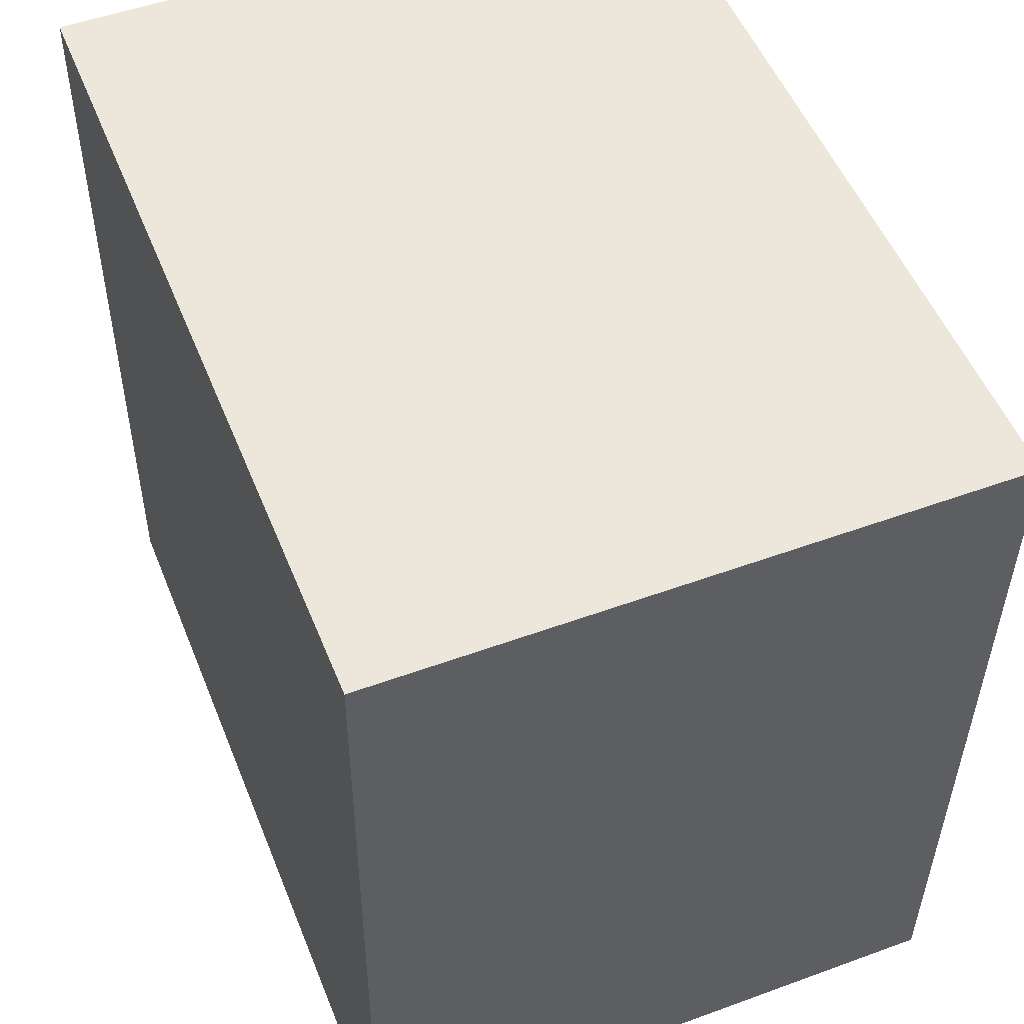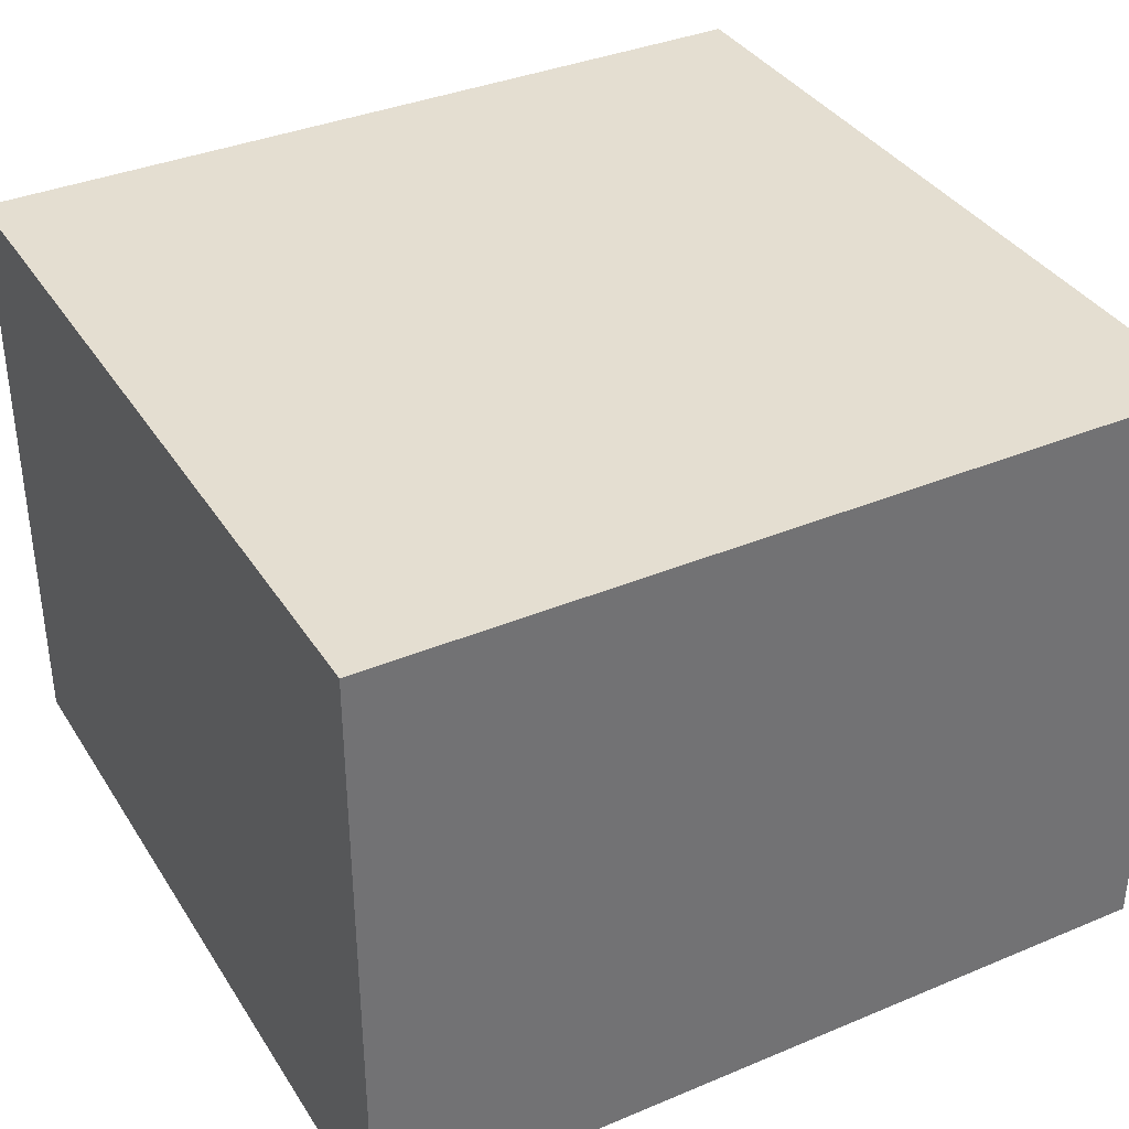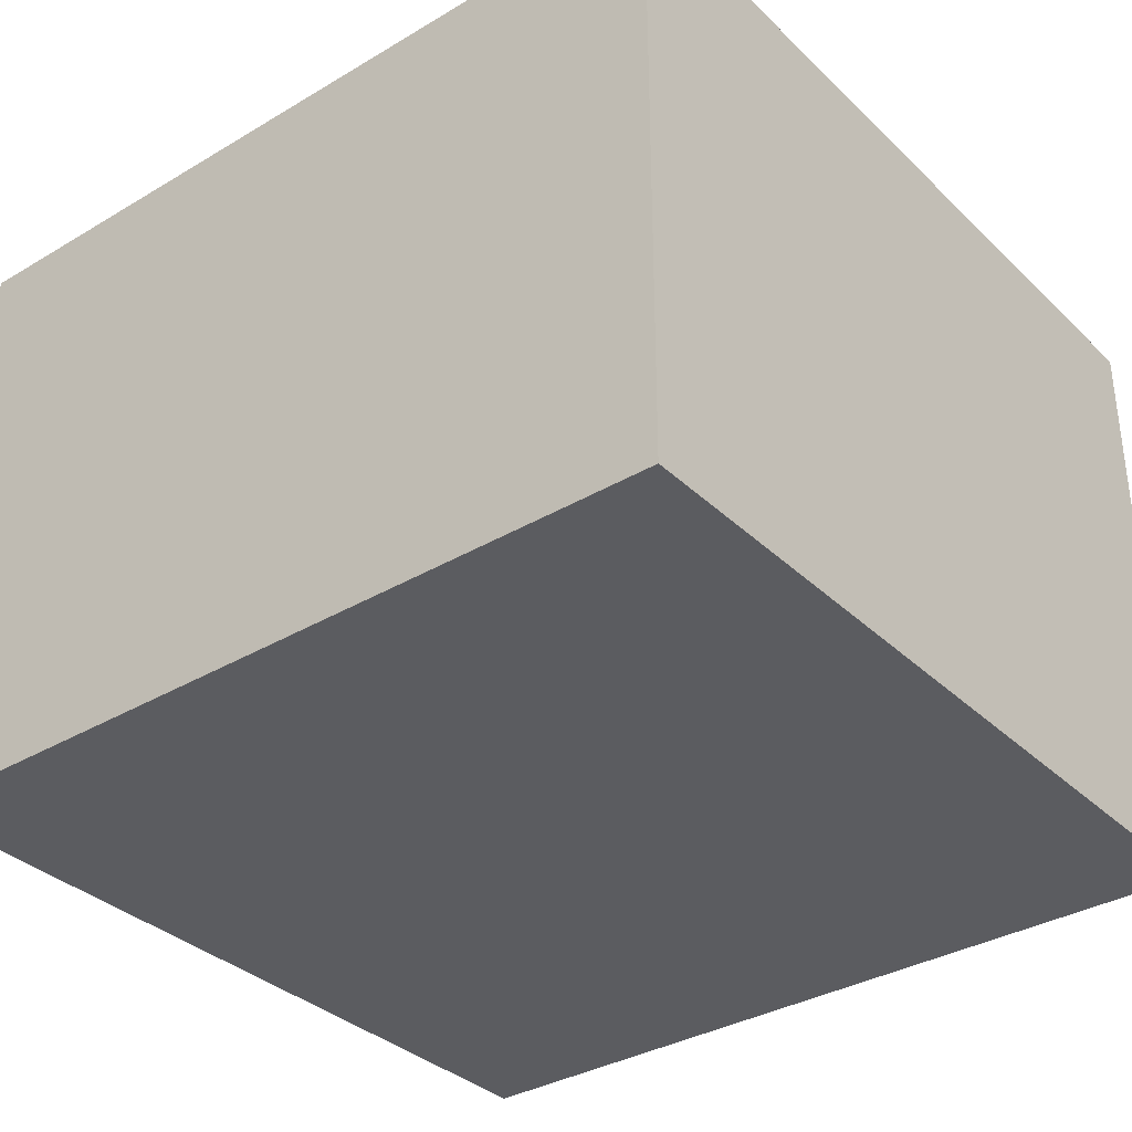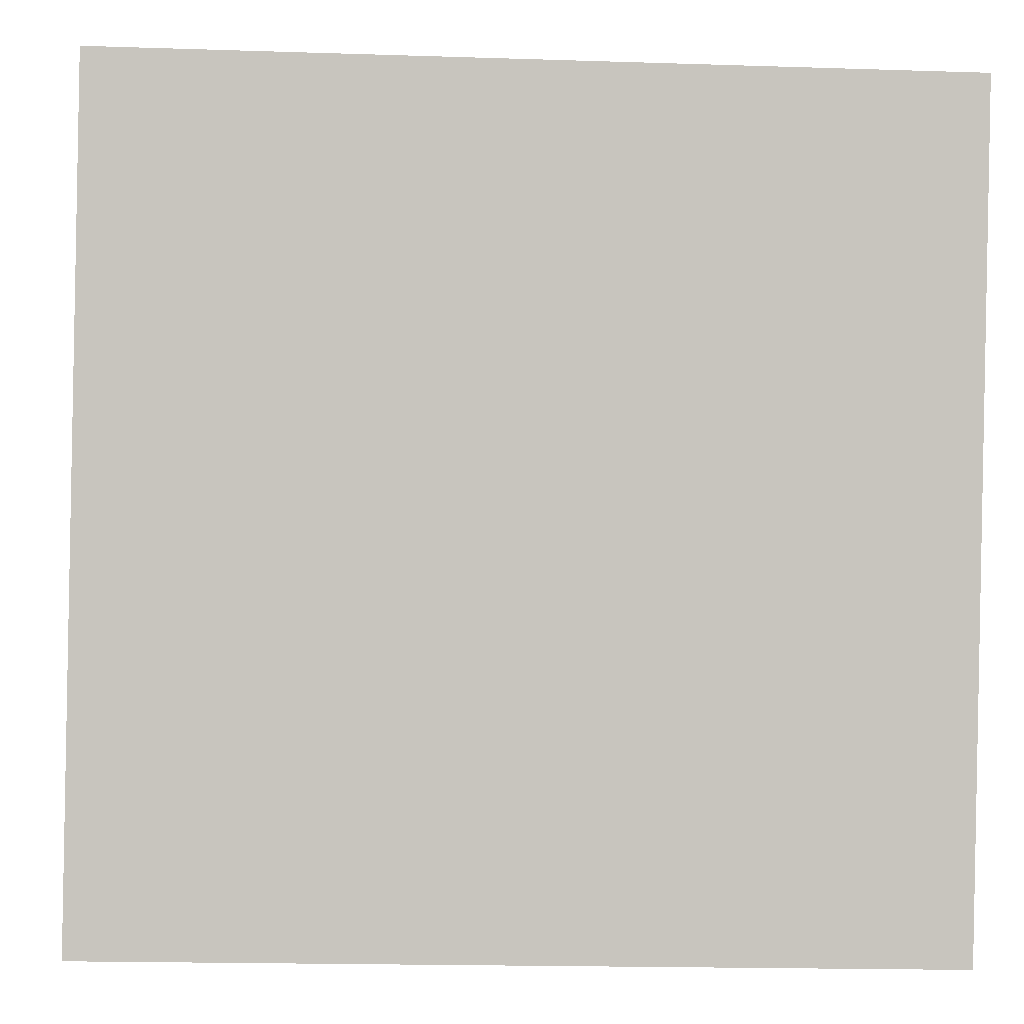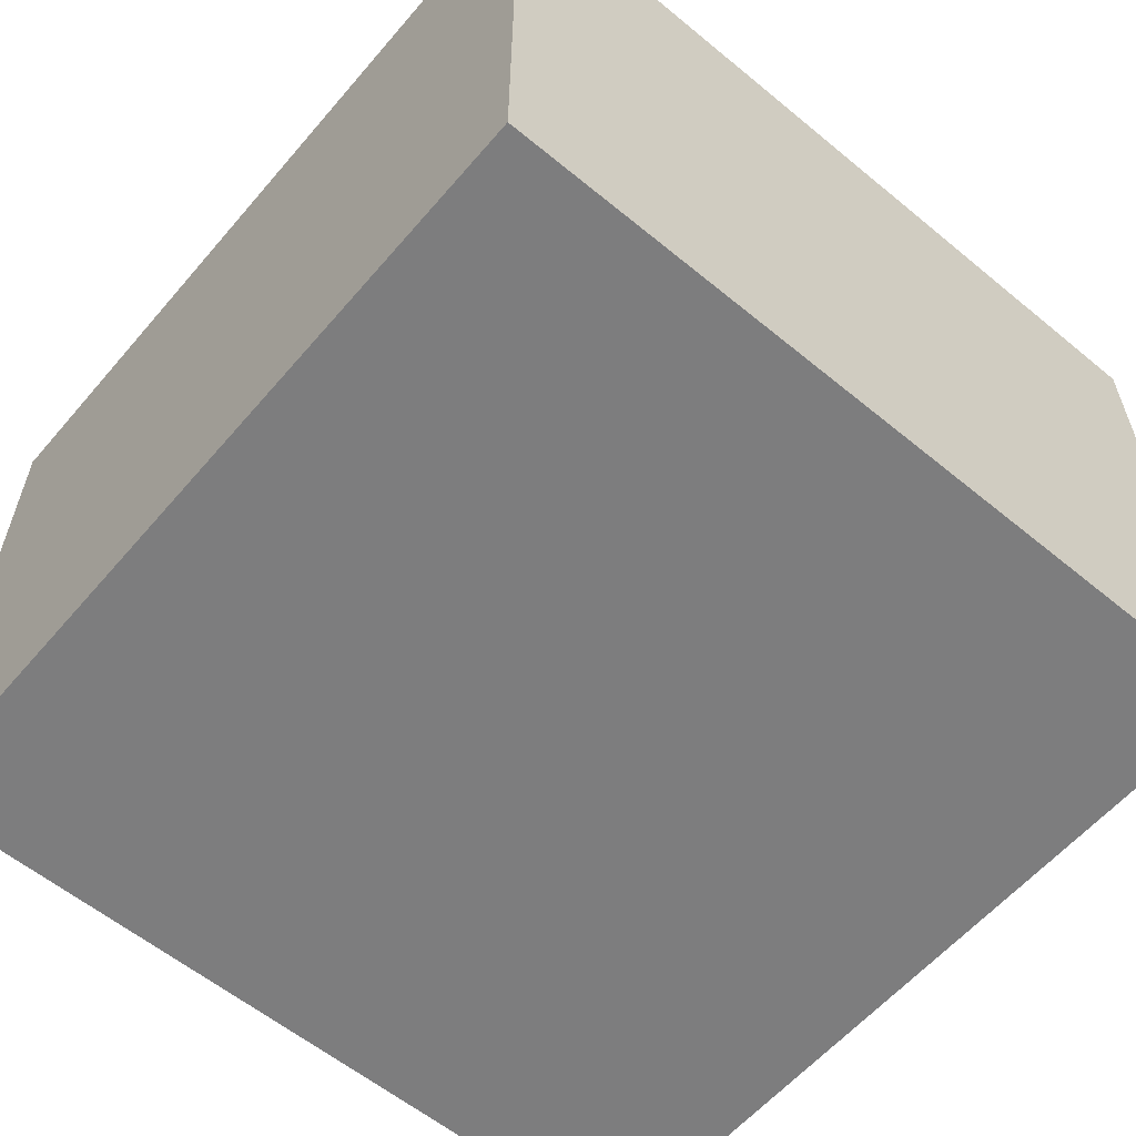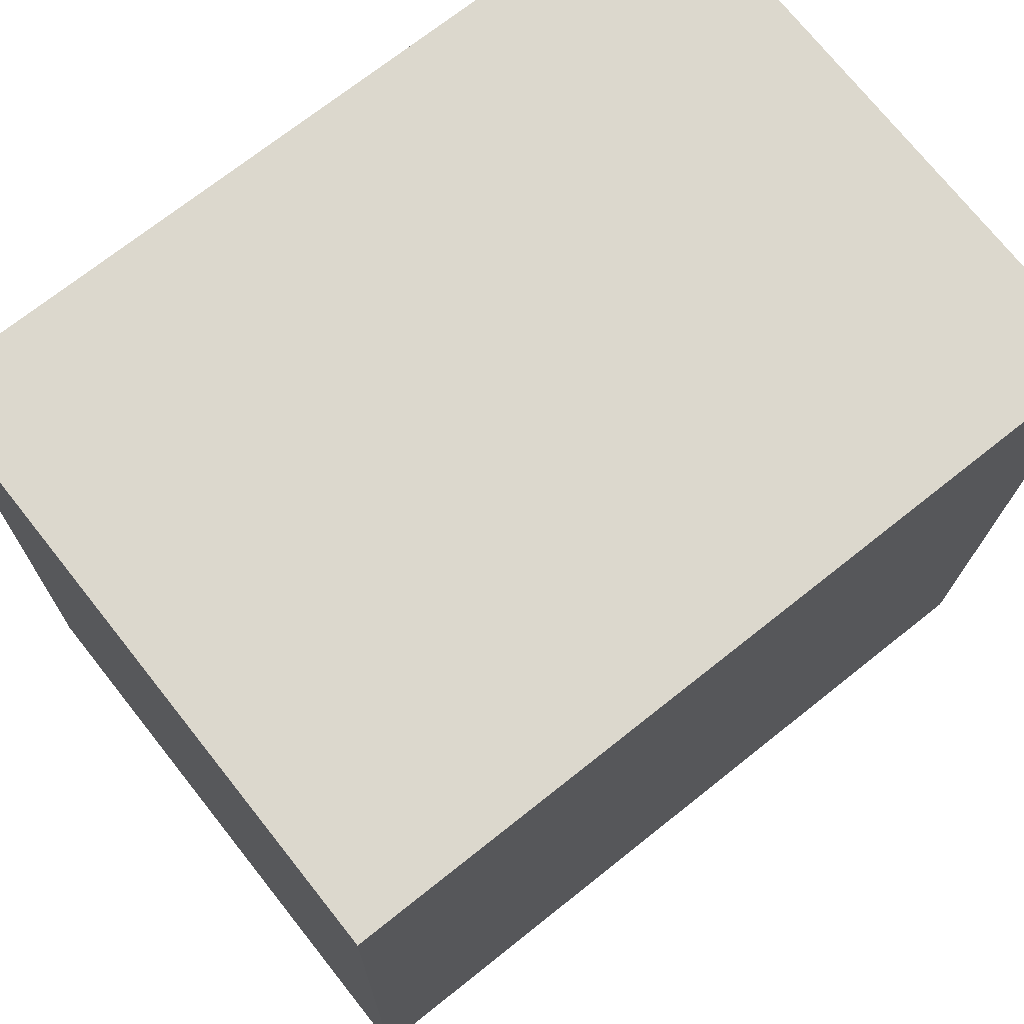
<metadata>
{"format":"obj","ext":"obj","renderer":"f3d","projection":"perspective","resolution":1024,"background":"white","views":[{"elev":51.2,"azim":-111.7,"up":"+Z"},{"elev":36.5,"azim":-29.7,"up":"+Y"},{"elev":-34.6,"azim":-142.6,"up":"+Y"},{"elev":0.1,"azim":176.8,"up":"+Z"},{"elev":-59.1,"azim":-131.4,"up":"+Y"},{"elev":73.3,"azim":141.5,"up":"+Z"}]}
</metadata>
<code>
v  0.087 3.285 -4.378
v  4.41 3.285 0.087
v  4.497 3.285 -4.291
v  0 3.285 2.011e-16
v  4.497 2.627e-16 -4.291
v  0.087 2.681e-16 -4.378
v  0 0 0
v  4.41 -5.327e-18 0.087
g defaultobject
f 1 2 3
f 2 1 4
f 5 1 3
f 1 5 6
f 6 4 1
f 4 6 7
f 7 2 4
f 2 7 8
f 8 3 2
f 3 8 5
f 8 6 5
f 6 8 7

</code>
